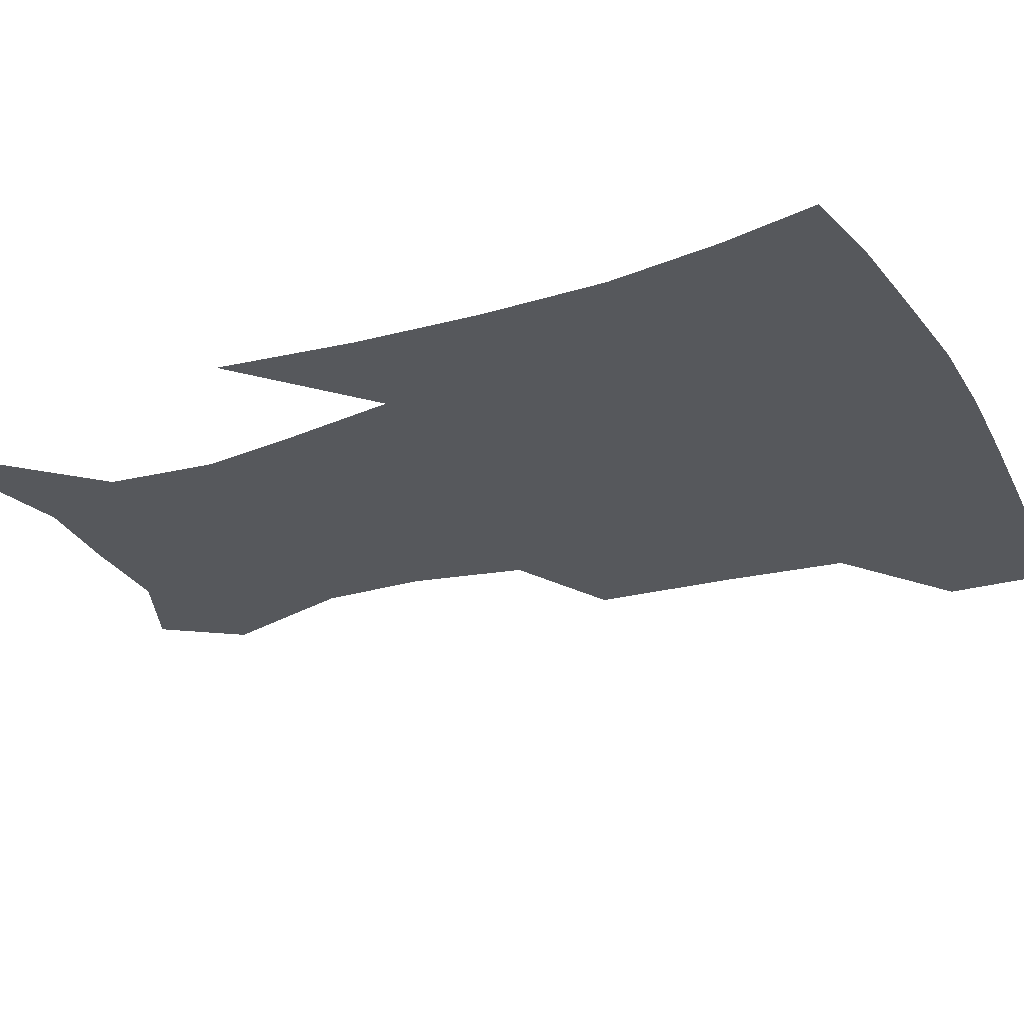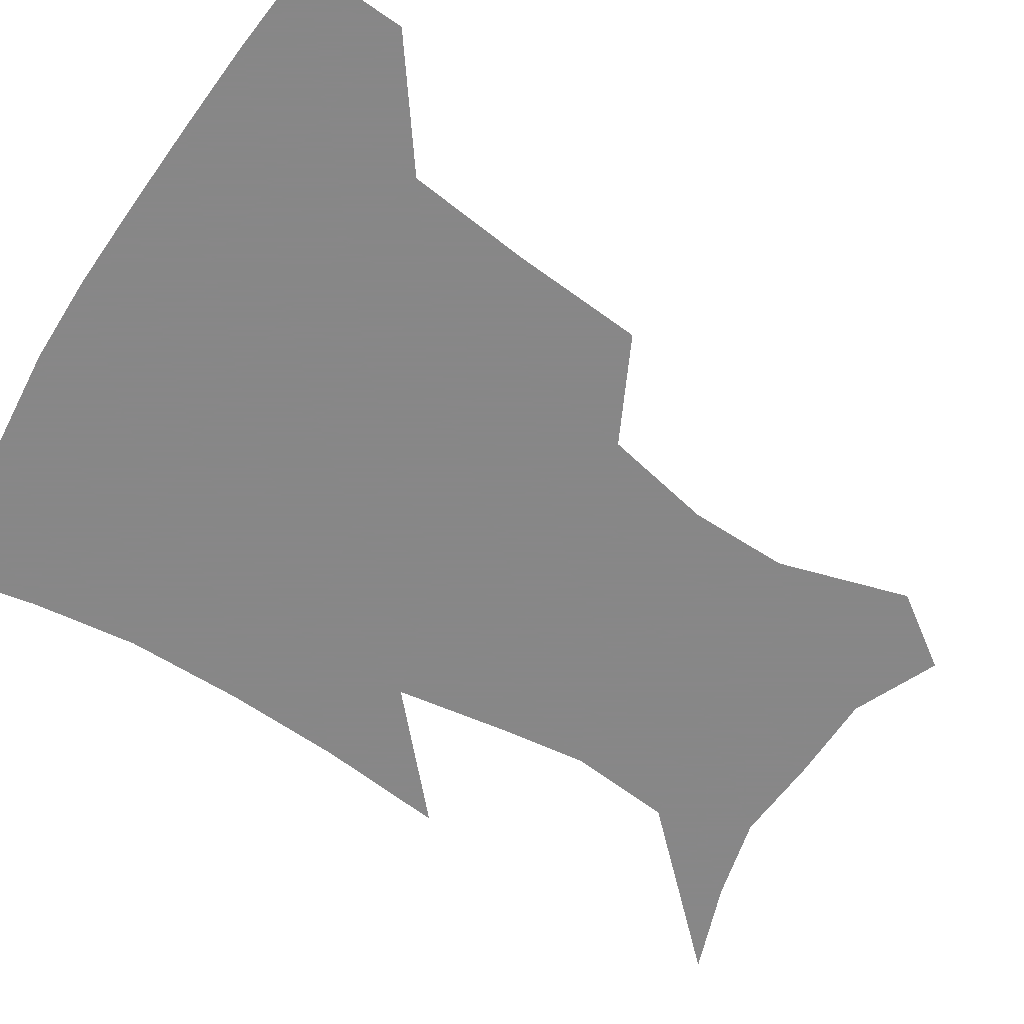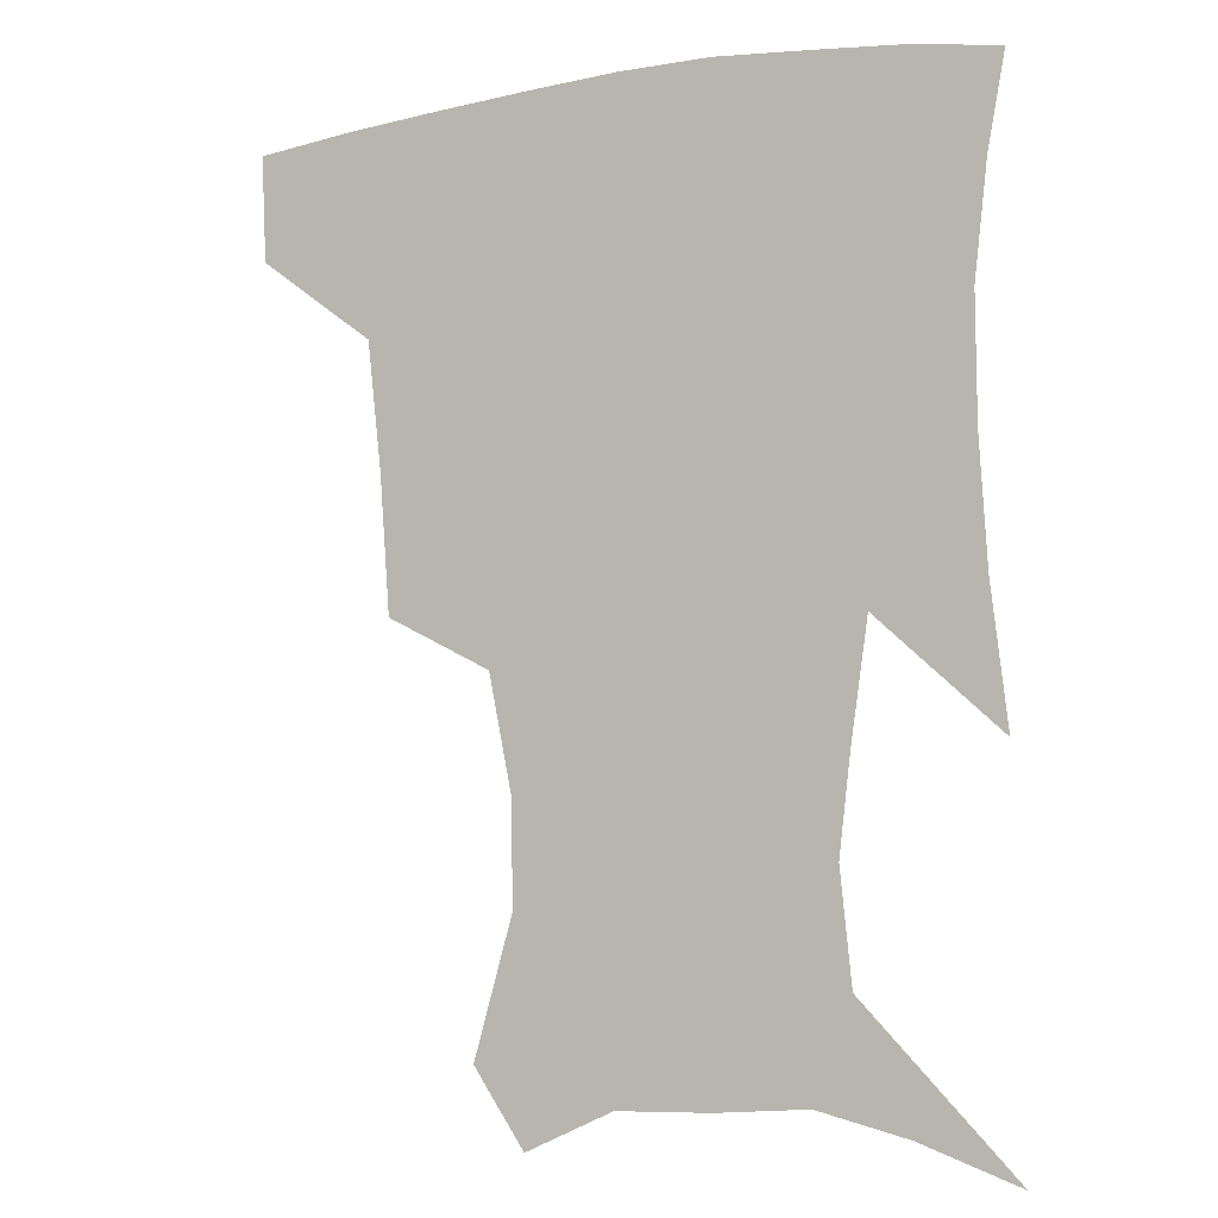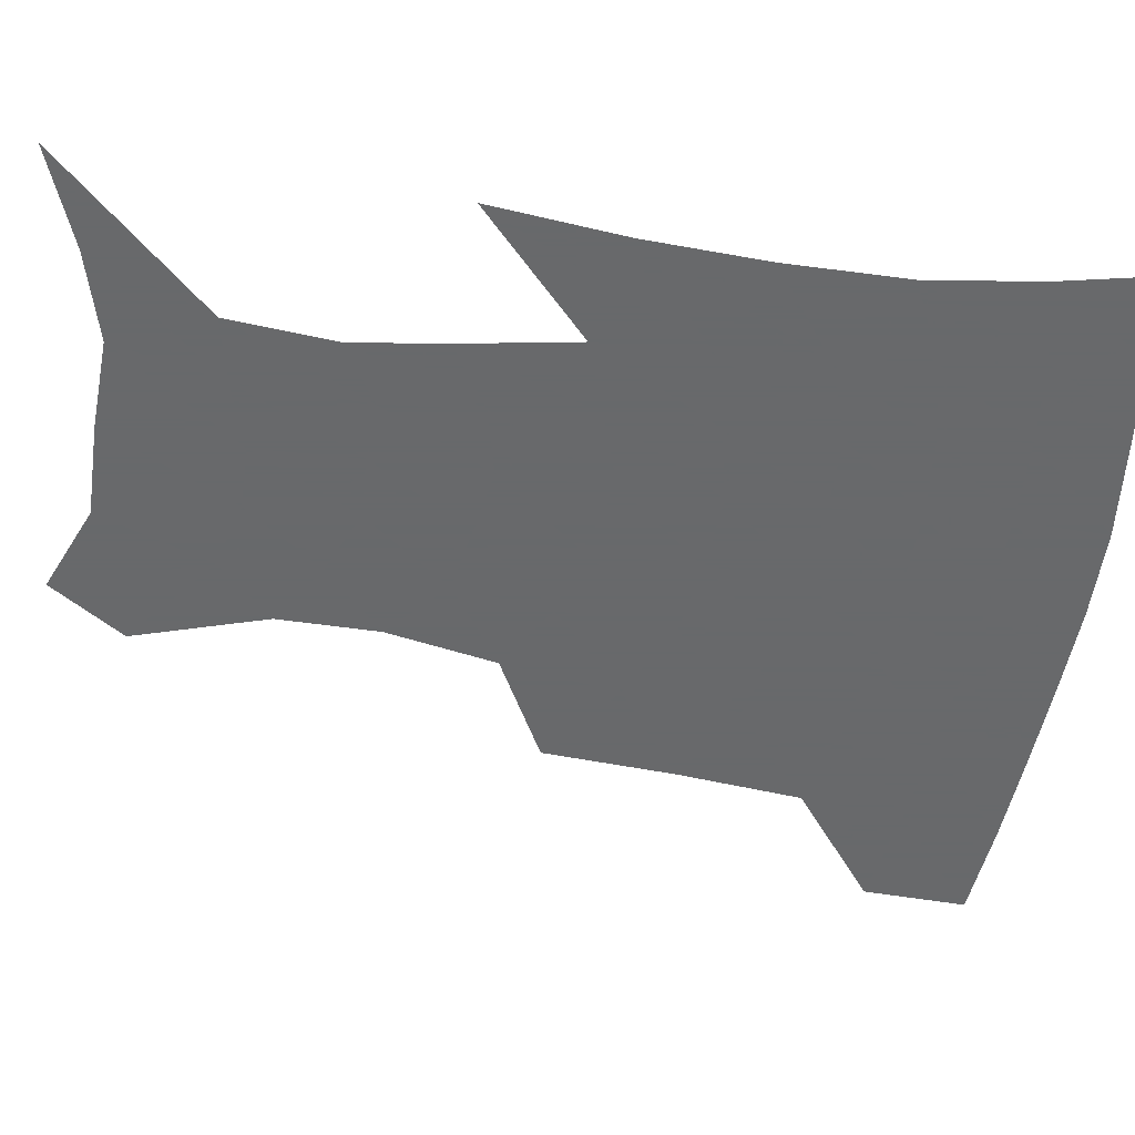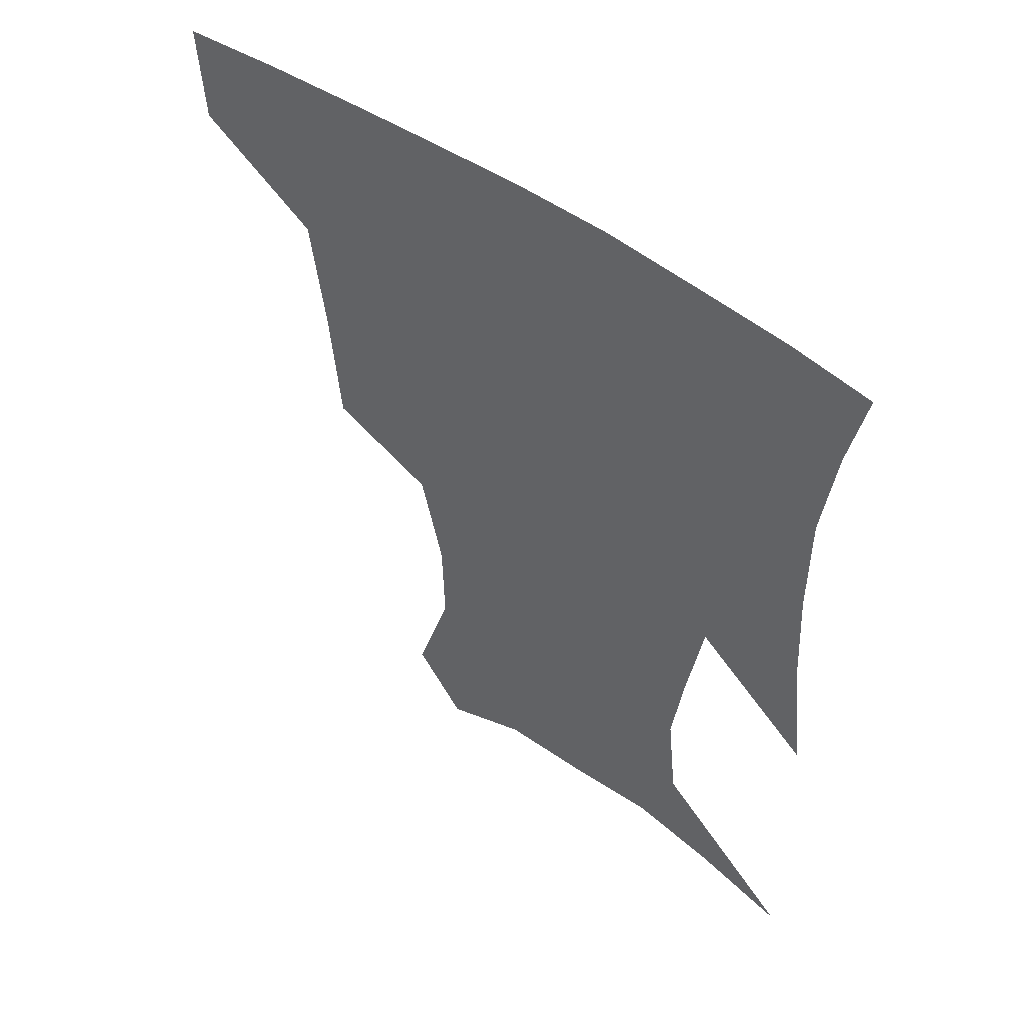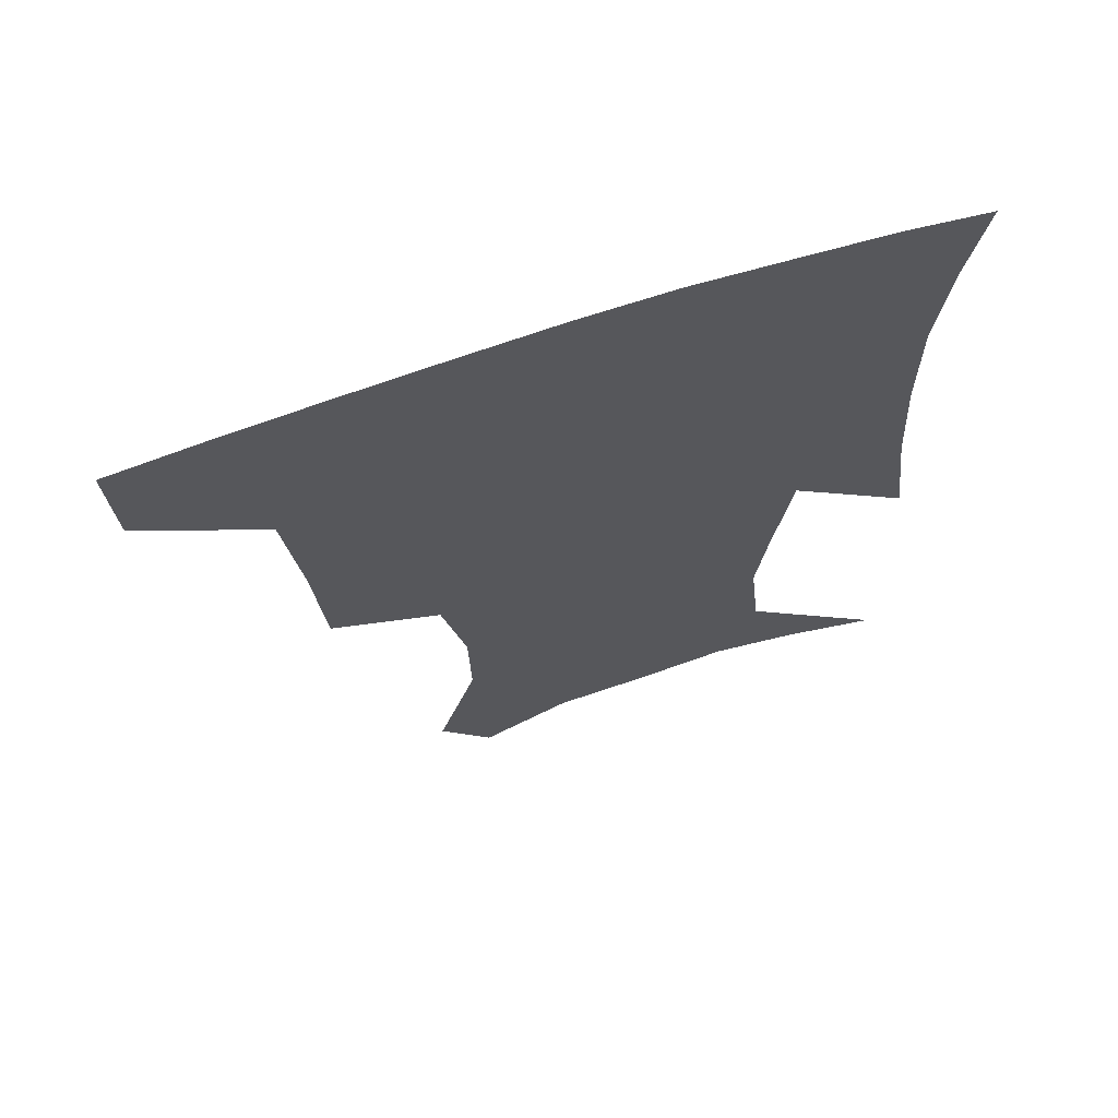
<metadata>
{"format":"obj","ext":"obj","renderer":"f3d","projection":"perspective","resolution":1024,"background":"white","views":[{"elev":-28.2,"azim":115.4,"up":"+Z"},{"elev":-62.6,"azim":-122.2,"up":"+Z"},{"elev":-6.5,"azim":27.4,"up":"+Y"},{"elev":-52.6,"azim":82.4,"up":"+Z"},{"elev":53.5,"azim":36.8,"up":"+Y"},{"elev":68.0,"azim":-18.6,"up":"+Y"}]}
</metadata>
<code>
v 455.1 385 0
v 453.5 417.3 0
v 498.9 277.8 0
v 495.7 319.1 0
v 491.2 358.3 0
v 487.4 390.4 0
v 484.2 420.5 0
v 527.4 153.9 0
v 539.4 195.4 0
v 538.8 227 0
v 531.6 261.4 0
v 525.4 298.2 0
v 522.6 334.3 0
v 519.4 364.8 0
v 516.4 393.4 0
v 514 422.6 0
v 543.3 130.9 0
v 557.1 178.2 0
v 559.1 208.5 0
v 557.6 244.7 0
v 553 274.9 0
v 550.8 310.8 0
v 549 341.4 0
v 547.8 369.4 0
v 545.4 396 0
v 543.2 424.3 0
v 570.3 142.9 0
v 578 184.3 0
v 579.3 217.4 0
v 577.7 248.6 0
v 575.3 279.6 0
v 574.4 314.7 0
v 574.1 343.5 0
v 574.4 371.3 0
v 574 397.2 0
v 571.8 425.6 0
v 599.2 143.3 0
v 597.8 184.5 0
v 598.7 217.1 0
v 598.3 252.5 0
v 598.4 286.4 0
v 598.1 316.5 0
v 599 345.2 0
v 600.2 372.2 0
v 601.4 397.3 0
v 600.2 425.6 0
v 627.1 145.1 0
v 618.8 178.4 0
v 616.9 218 0
v 619.1 248 0
v 621.8 279.2 0
v 621.4 311.7 0
v 622.2 345.2 0
v 625.1 370.3 0
v 627.9 396.6 0
v 630.3 423 0
v 654.4 138.3 0
v 638.7 174.7 0
v 635.3 207.8 0
v 638.7 236.2 0
v 644 272 0
v 644.1 306.4 0
v 645.6 337.5 0
v 649.6 365.2 0
v 653.5 394.3 0
v 657.9 420.4 0
v 684.3 127.4 0
v 681.7 238.4 0
v 676.7 279.6 0
v 674.5 316.9 0
v 674.2 354.2 0
v 678.1 387.8 0
v 683.5 416.1 0
v 691 451 0
f 5 6 1
f 1 6 2
f 6 7 2
f 11 12 3
f 3 12 4
f 12 13 4
f 4 13 5
f 13 14 5
f 5 14 6
f 14 15 6
f 6 15 7
f 15 16 7
f 17 18 8
f 8 18 9
f 18 19 9
f 9 19 10
f 19 20 10
f 10 20 11
f 20 21 11
f 11 21 12
f 21 22 12
f 12 22 13
f 22 23 13
f 13 23 14
f 23 24 14
f 14 24 15
f 24 25 15
f 15 25 16
f 25 26 16
f 17 27 18
f 27 28 18
f 18 28 19
f 28 29 19
f 19 29 20
f 29 30 20
f 20 30 21
f 30 31 21
f 21 31 22
f 31 32 22
f 22 32 23
f 32 33 23
f 23 33 24
f 33 34 24
f 24 34 25
f 34 35 25
f 25 35 26
f 35 36 26
f 27 37 28
f 37 38 28
f 28 38 29
f 38 39 29
f 29 39 30
f 39 40 30
f 30 40 31
f 40 41 31
f 31 41 32
f 41 42 32
f 32 42 33
f 42 43 33
f 33 43 34
f 43 44 34
f 34 44 35
f 44 45 35
f 35 45 36
f 45 46 36
f 37 47 38
f 47 48 38
f 38 48 39
f 48 49 39
f 39 49 40
f 49 50 40
f 40 50 41
f 50 51 41
f 41 51 42
f 51 52 42
f 42 52 43
f 52 53 43
f 43 53 44
f 53 54 44
f 44 54 45
f 54 55 45
f 45 55 46
f 55 56 46
f 47 57 48
f 57 58 48
f 48 58 49
f 58 59 49
f 49 59 50
f 59 60 50
f 50 60 51
f 60 61 51
f 51 61 52
f 61 62 52
f 52 62 53
f 62 63 53
f 53 63 54
f 63 64 54
f 54 64 55
f 64 65 55
f 55 65 56
f 65 66 56
f 57 67 58
f 61 68 62
f 68 69 62
f 62 69 63
f 69 70 63
f 63 70 64
f 70 71 64
f 64 71 65
f 71 72 65
f 65 72 66
f 72 73 66

</code>
